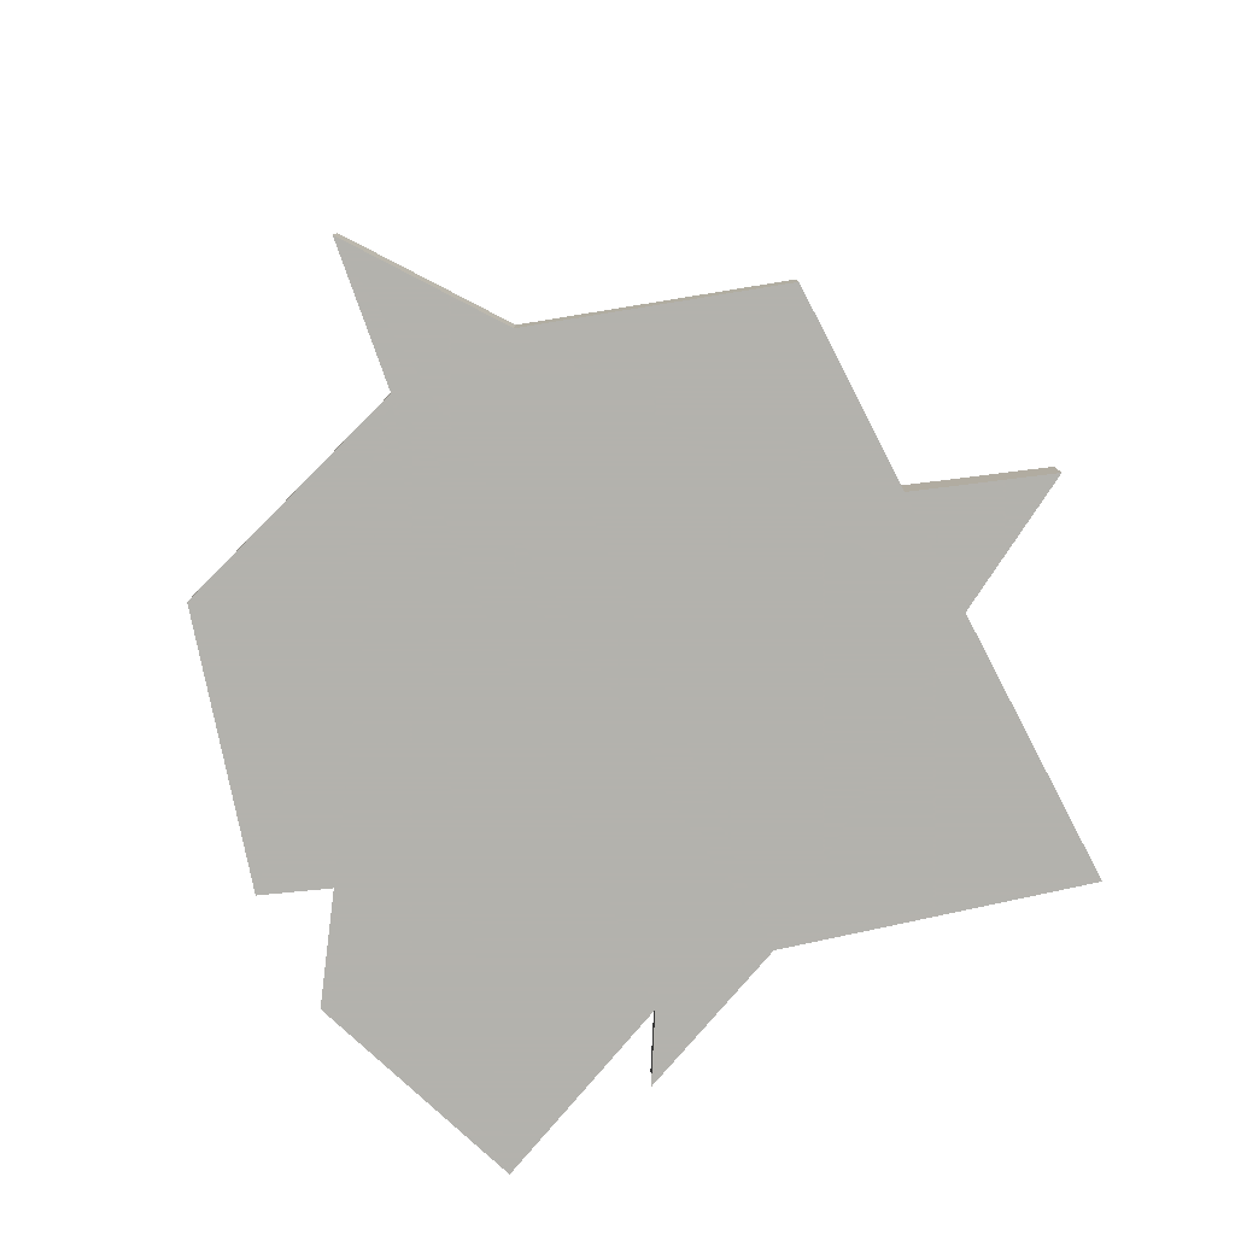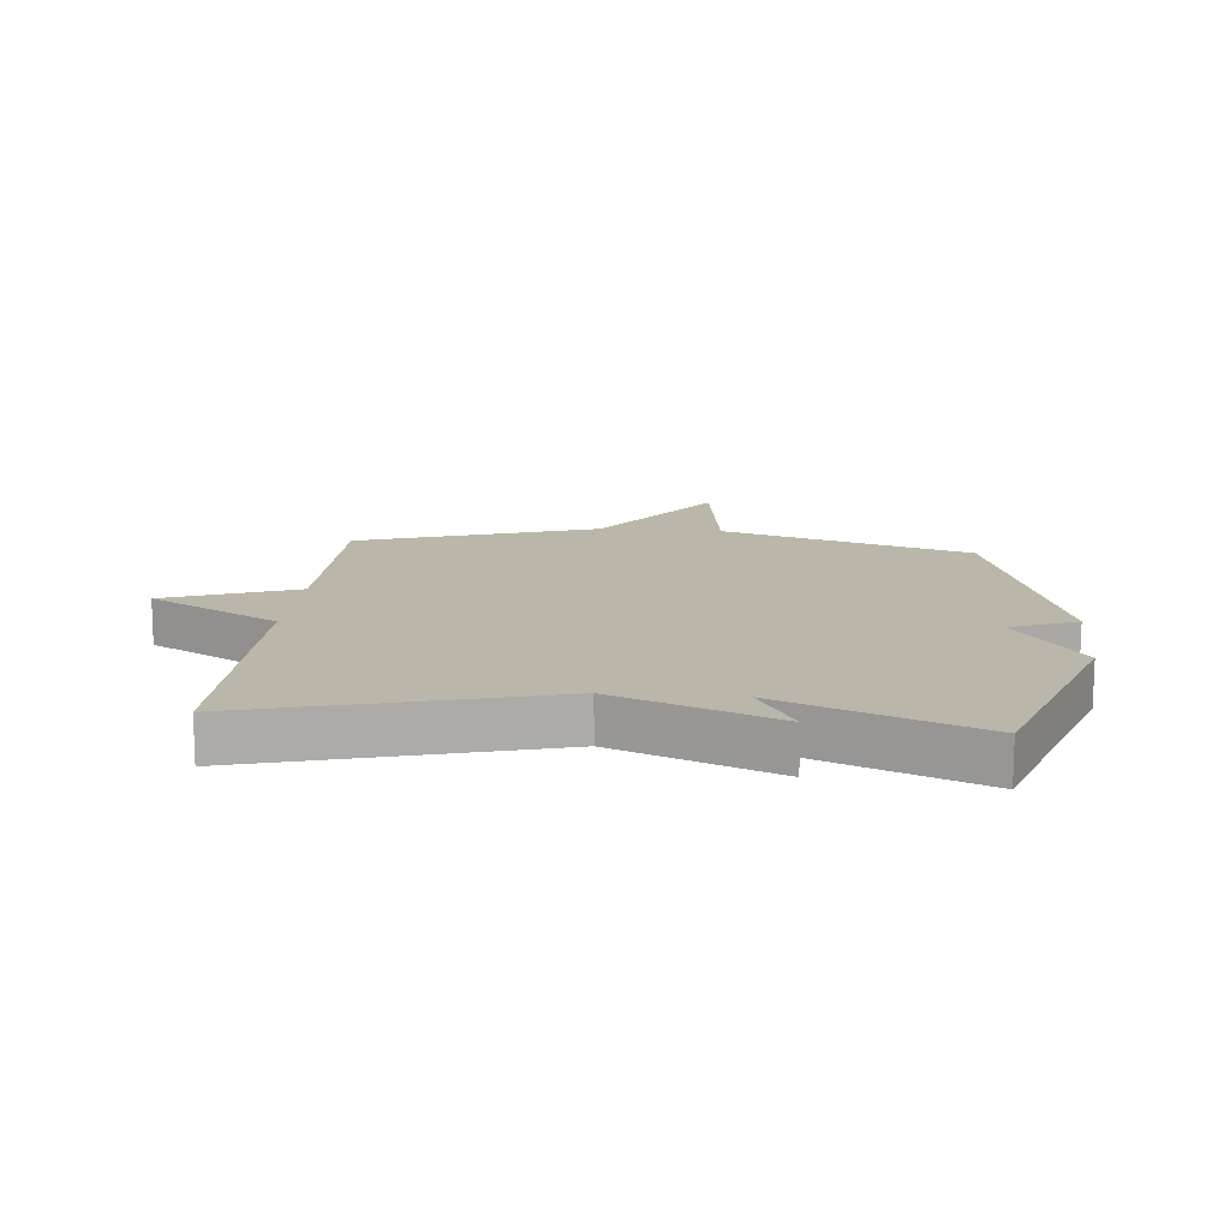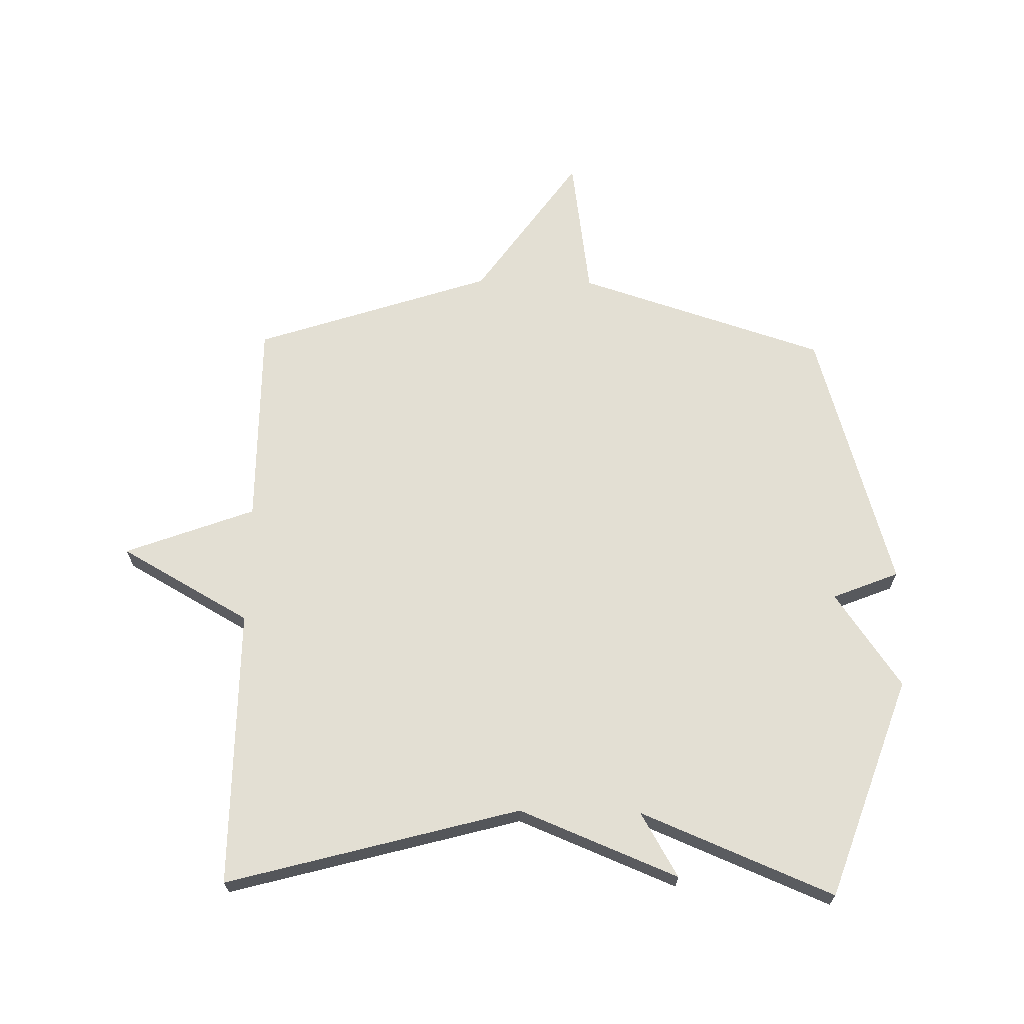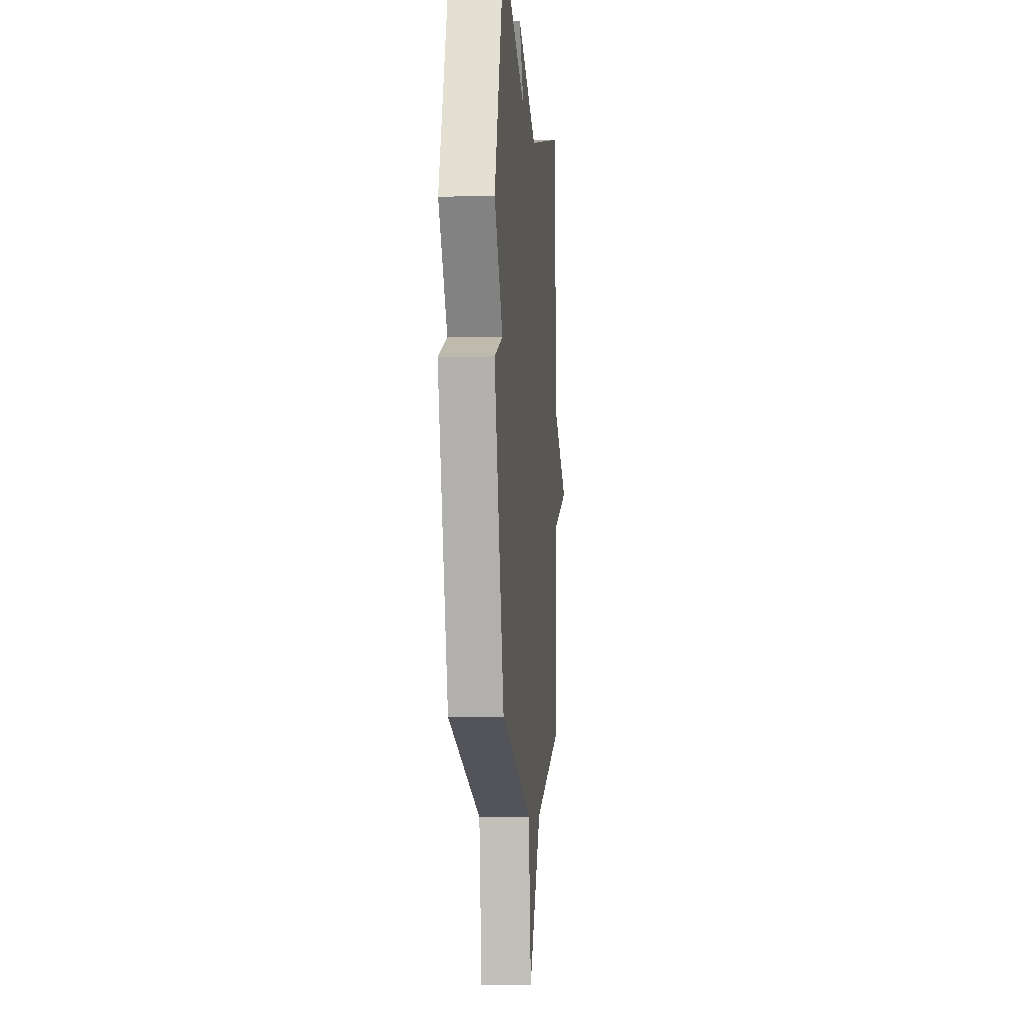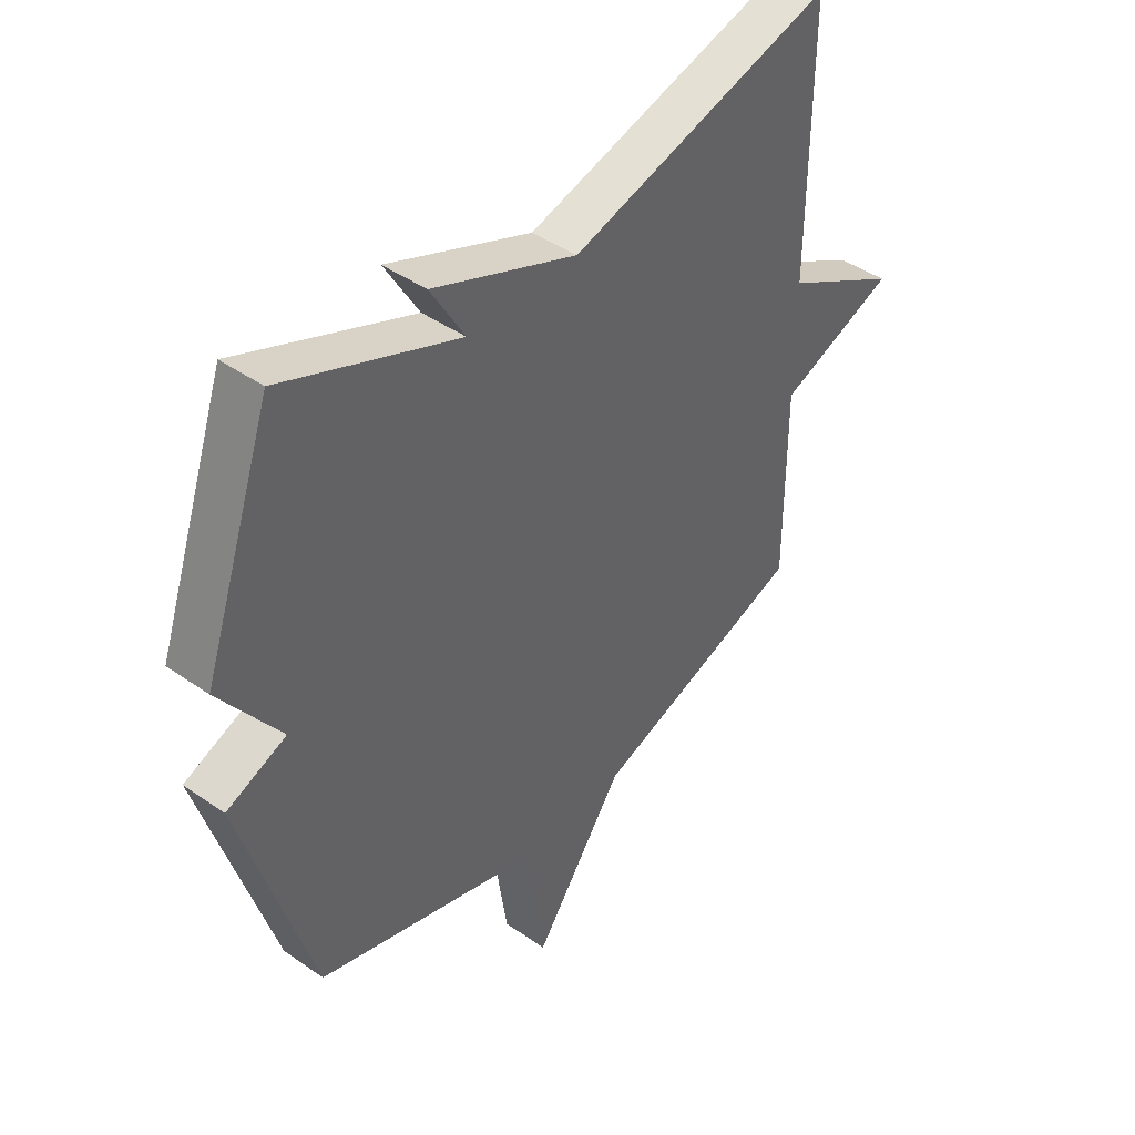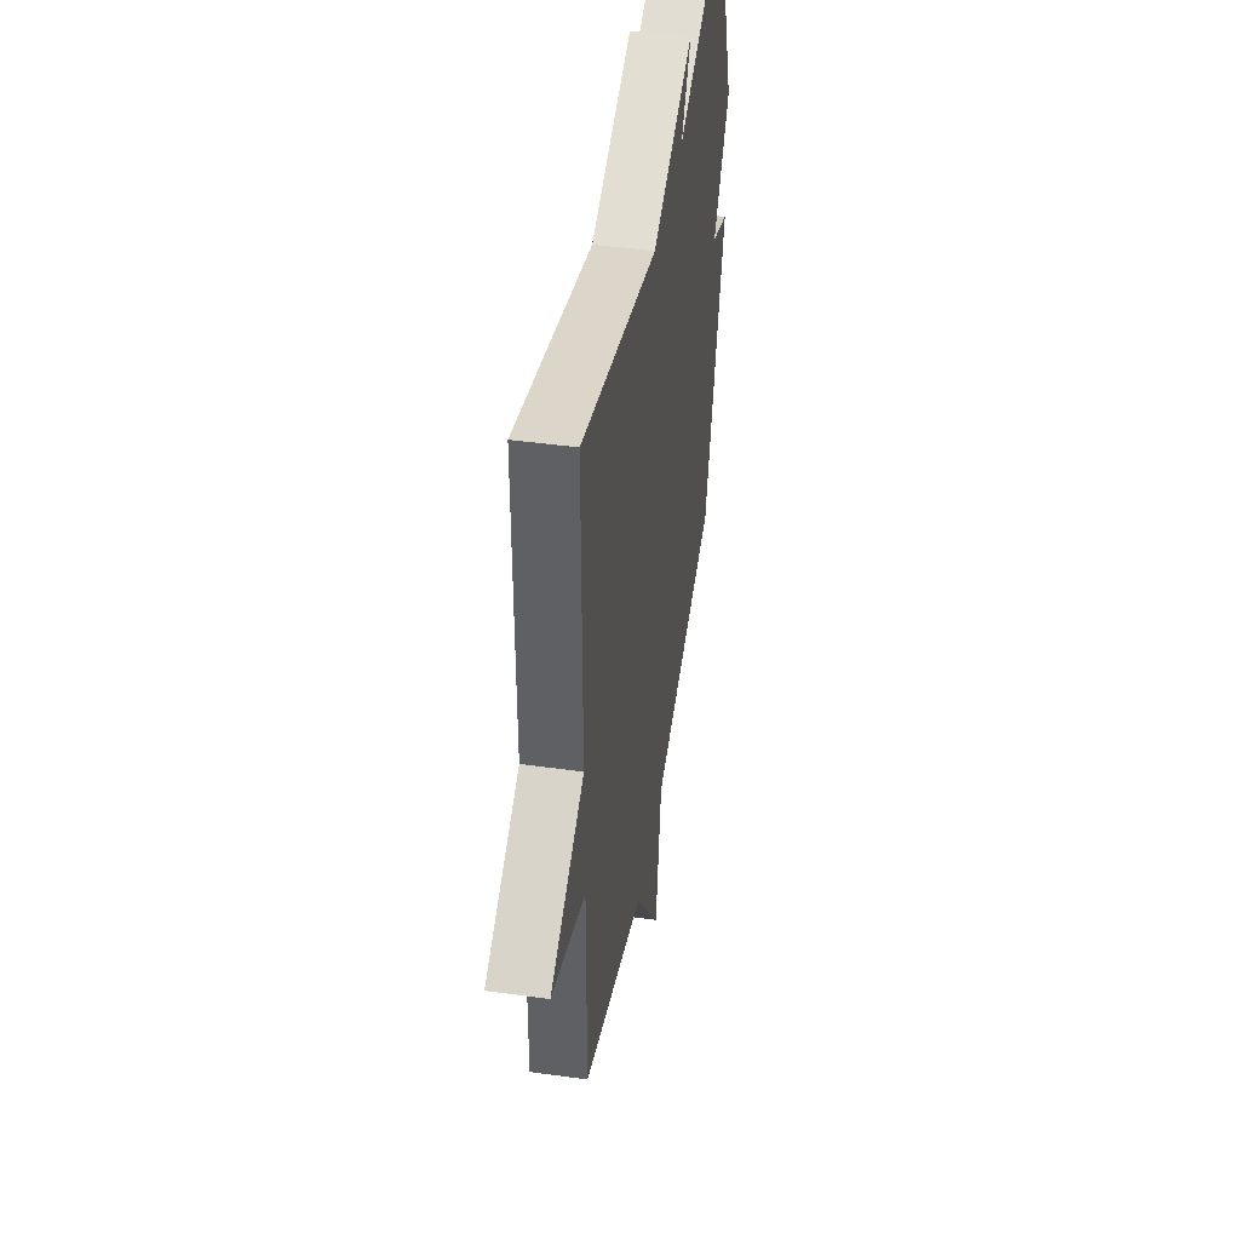
<metadata>
{"format":"obj","ext":"obj","renderer":"f3d","projection":"perspective","resolution":1024,"background":"white","views":[{"elev":-79.4,"azim":-152.4,"up":"+Y"},{"elev":13.9,"azim":5.3,"up":"+Y"},{"elev":67.1,"azim":1.2,"up":"+Y"},{"elev":-6.2,"azim":94.8,"up":"+Z"},{"elev":43.6,"azim":129.5,"up":"+Z"},{"elev":44.6,"azim":-80.8,"up":"+Z"}]}
</metadata>
<code>
v -0.5 0.07 0.5
v -0.018 0.07 0.369
v 0.244 0.07 0.475
v 0.182 0.07 0.369
v 0.5 0.07 0.5
v 0.628 0.07 0.135
v 0.519 0.07 -0.021
v 0.628 0.07 -0.065
v 0.5 0.07 -0.5
v 0.091 0.07 -0.63
v 0.057 0.07 -0.866
v -0.109 0.07 -0.63
v -0.5 0.07 -0.5
v -0.499 0.07 -0.16
v -0.713 0.07 -0.08
v -0.499 0.07 0.04
v -0.5 0 0.5
v -0.018 0 0.369
v 0.244 0 0.475
v 0.182 0 0.369
v 0.5 0 0.5
v 0.628 0 0.135
v 0.519 0 -0.021
v 0.628 0 -0.065
v 0.5 0 -0.5
v 0.091 0 -0.63
v 0.057 0 -0.866
v -0.109 0 -0.63
v -0.5 0 -0.5
v -0.499 0 -0.16
v -0.713 0 -0.08
v -0.499 0 0.04
f 14 15 16
f 12 13 14
f 12 14 16
f 16 1 2
f 12 16 2
f 11 12 2
f 10 11 2
f 7 8 9 10
f 6 7 10
f 5 6 10
f 4 5 10
f 2 3 4
f 2 4 10
f 32 31 30
f 30 29 28
f 32 30 28
f 18 17 32
f 18 32 28
f 18 28 27
f 18 27 26
f 26 25 24 23
f 26 23 22
f 26 22 21
f 26 21 20
f 20 19 18
f 26 20 18
f 1 17 18 2
f 2 18 19 3
f 3 19 20 4
f 4 20 21 5
f 5 21 22 6
f 6 22 23 7
f 7 23 24 8
f 8 24 25 9
f 9 25 26 10
f 10 26 27 11
f 11 27 28 12
f 12 28 29 13
f 13 29 30 14
f 14 30 31 15
f 15 31 32 16
f 16 32 17 1

</code>
